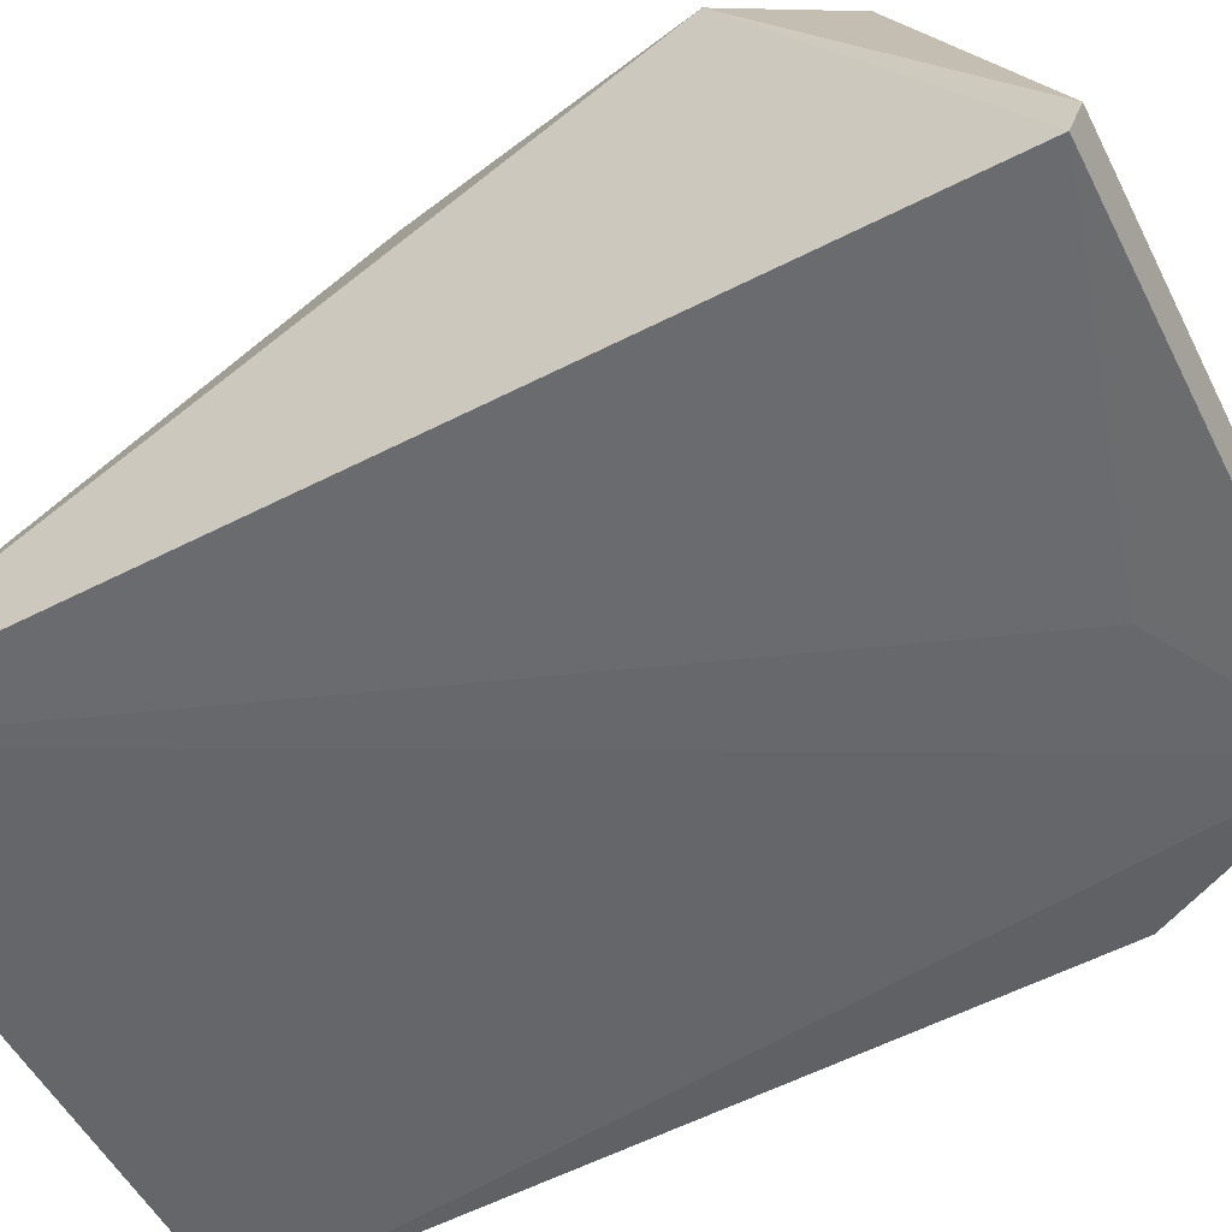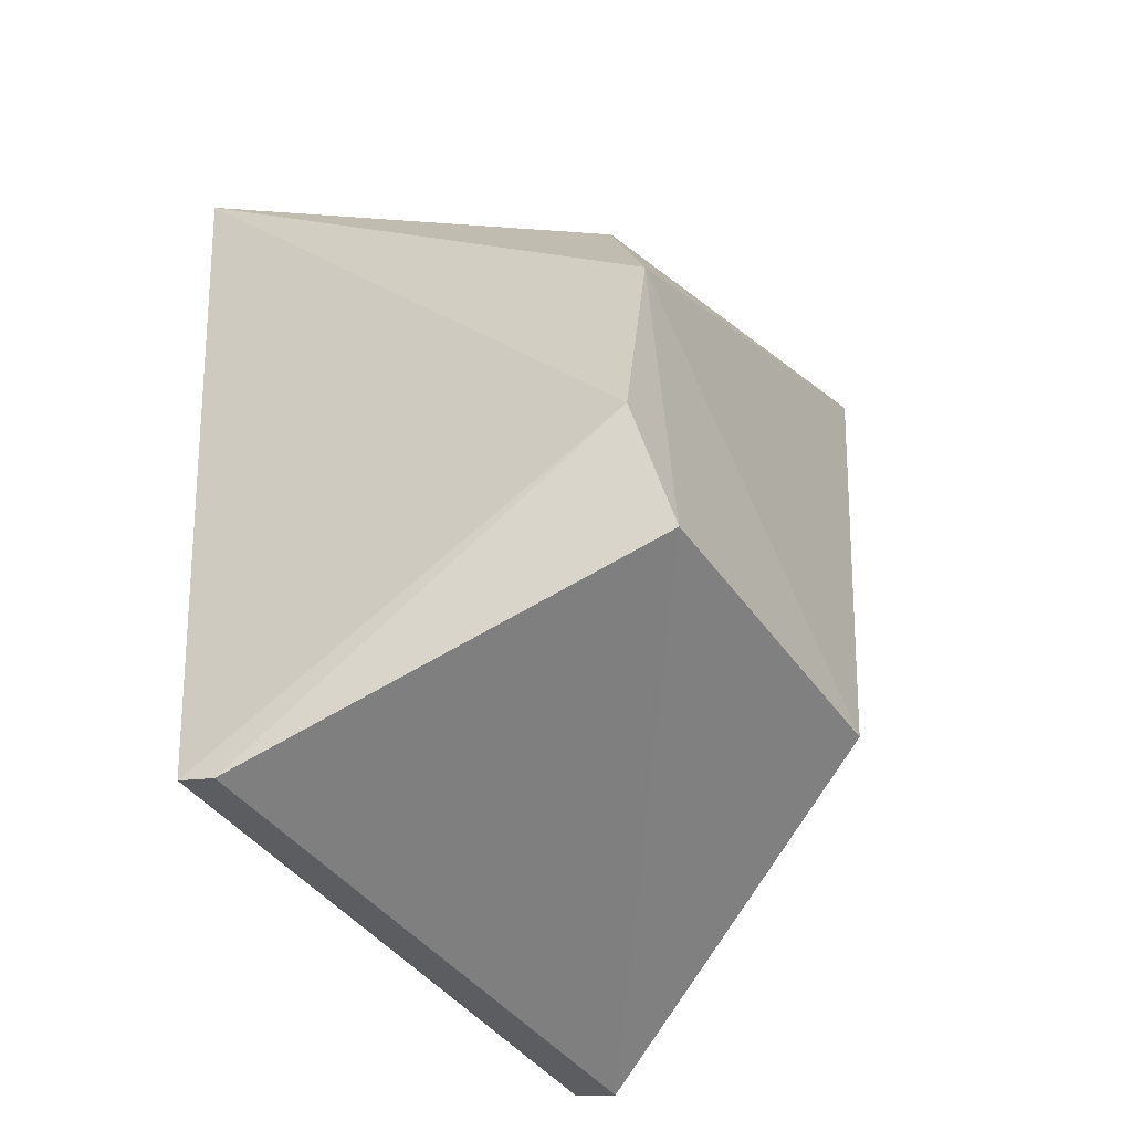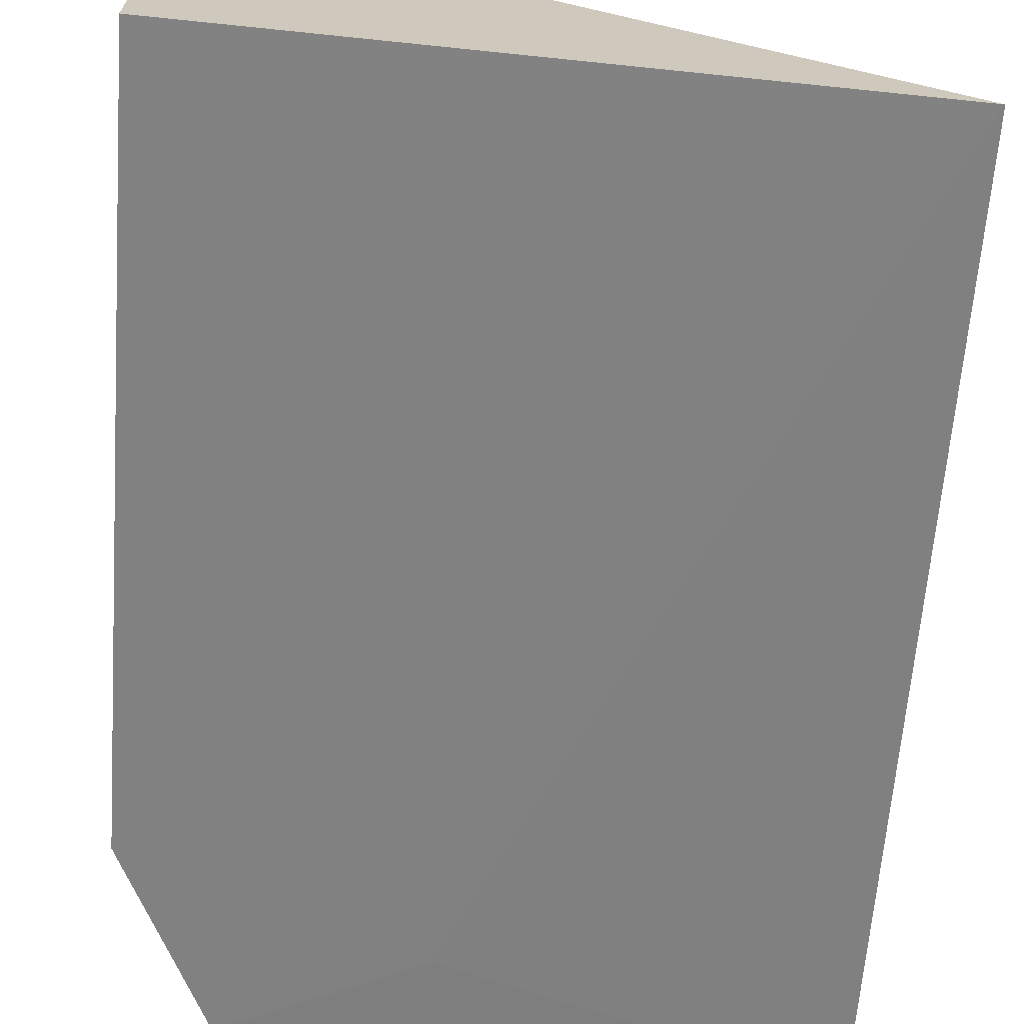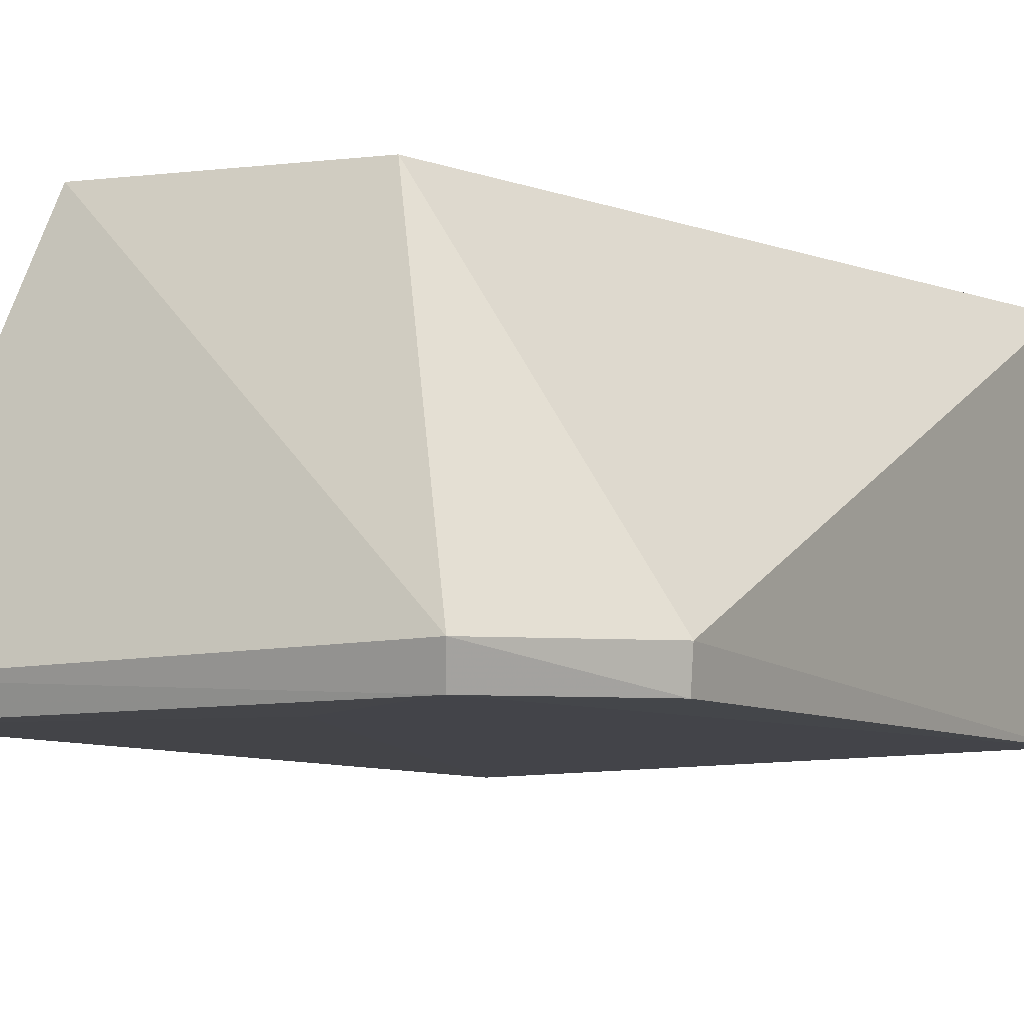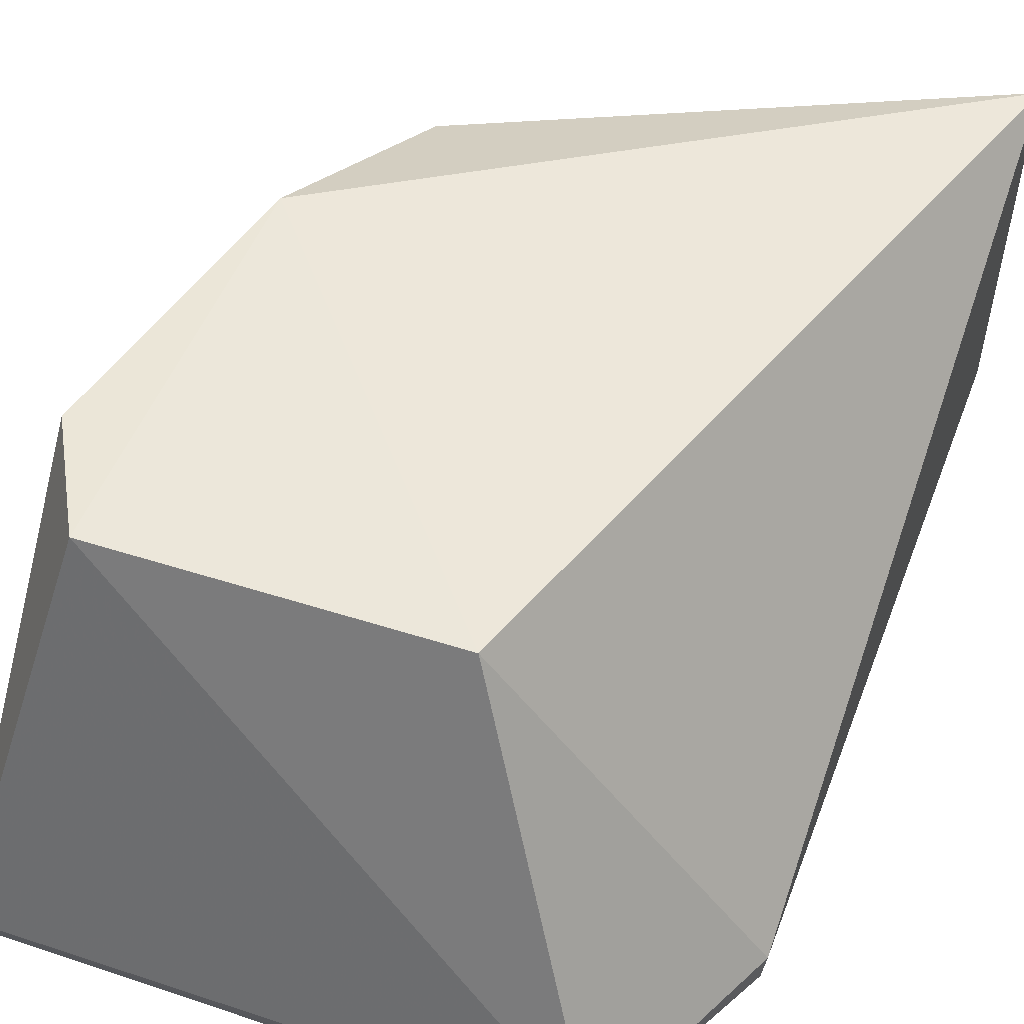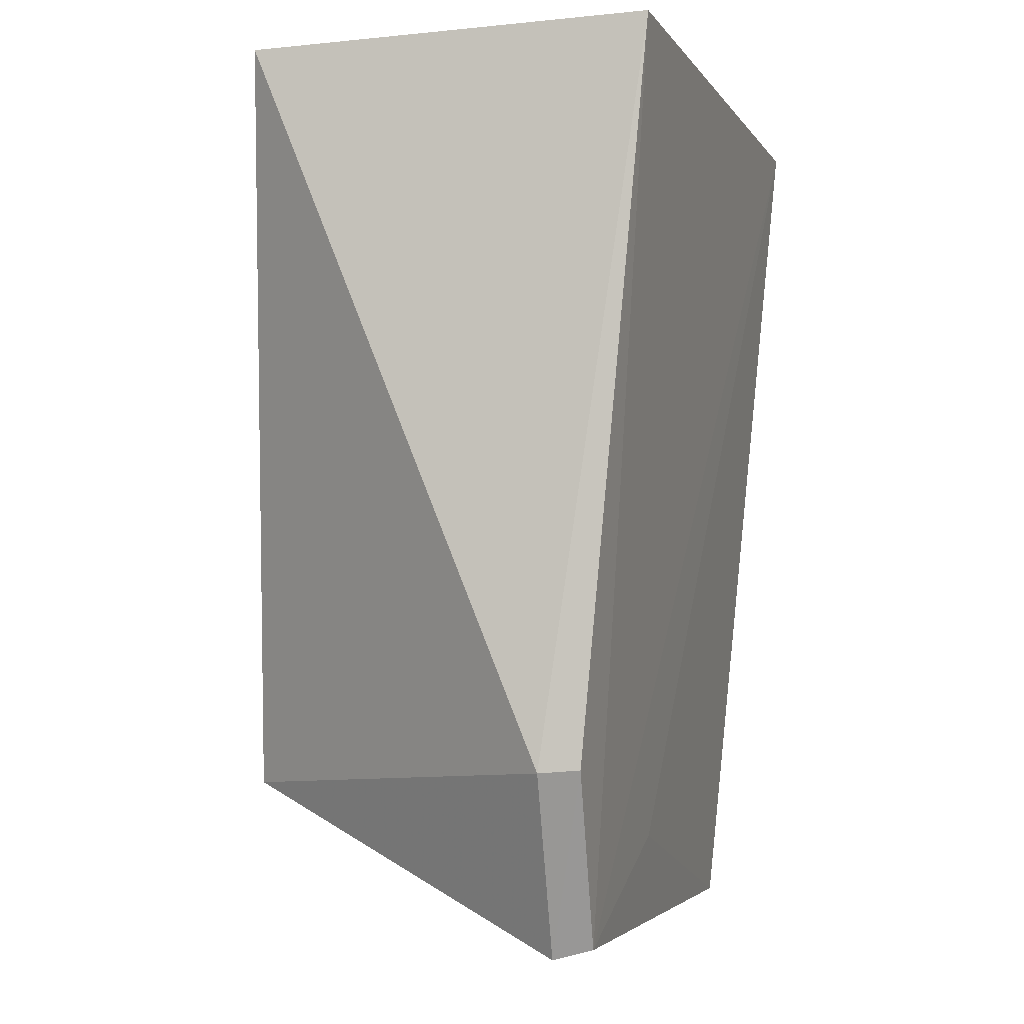
<metadata>
{"format":"obj","ext":"obj","renderer":"f3d","projection":"perspective","resolution":1024,"background":"white","views":[{"elev":-53.4,"azim":-64.8,"up":"+Z"},{"elev":-46.7,"azim":-56.8,"up":"+Y"},{"elev":-66.2,"azim":175.7,"up":"+Z"},{"elev":-1.7,"azim":31.9,"up":"+Z"},{"elev":54.4,"azim":20.4,"up":"+Z"},{"elev":-4.1,"azim":103.7,"up":"+Y"}]}
</metadata>
<code>
v 0.04124 -0.01 0.0256
v 0.04138 -0.04132 0.01291
v 0.04113 -0.009455 0.008161
v 0.01374 -0.009706 0.006018
v 0.01739 -0.04291 0.02875
v 0.0373 -0.04899 0.0114
v 0.03113 -0.04241 0.02864
v 0.01756 -0.02643 0.02768
v 0.0412 -0.04118 0.01112
v 0.01344 -0.0487 0.009931
v 0.03761 -0.04944 0.01312
v 0.02027 -0.01846 0.02446
v 0.02922 -0.04474 0.01042
v 0.01482 -0.0383 0.02828
v 0.01368 -0.04917 0.0115
f 1 2 3
f 1 3 4
f 6 4 3
f 7 2 1
f 8 7 1
f 8 5 7
f 9 6 3
f 9 3 2
f 11 2 7
f 11 9 2
f 11 6 9
f 11 7 5
f 12 8 1
f 12 1 4
f 12 4 8
f 13 10 4
f 13 4 6
f 13 6 10
f 14 8 4
f 14 4 10
f 14 5 8
f 15 10 6
f 15 6 11
f 15 11 5
f 15 14 10
f 15 5 14

</code>
